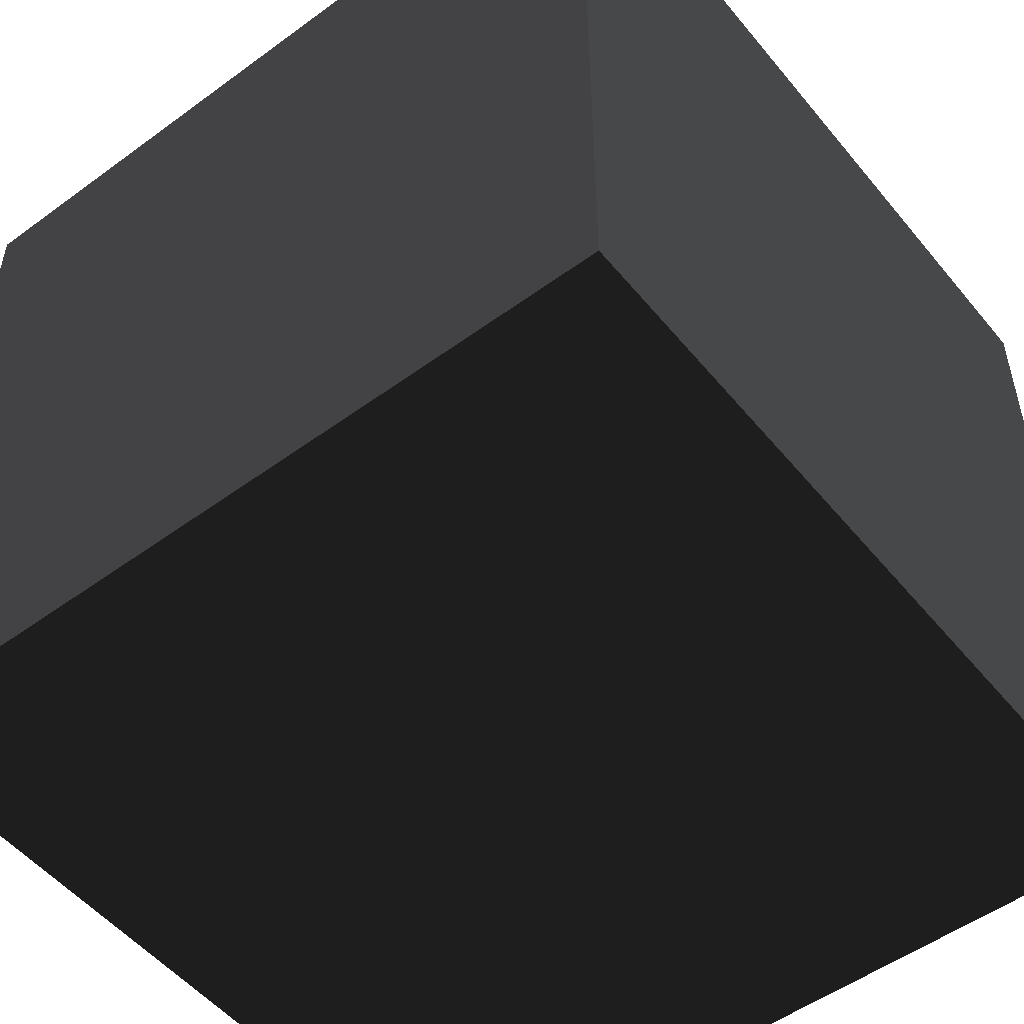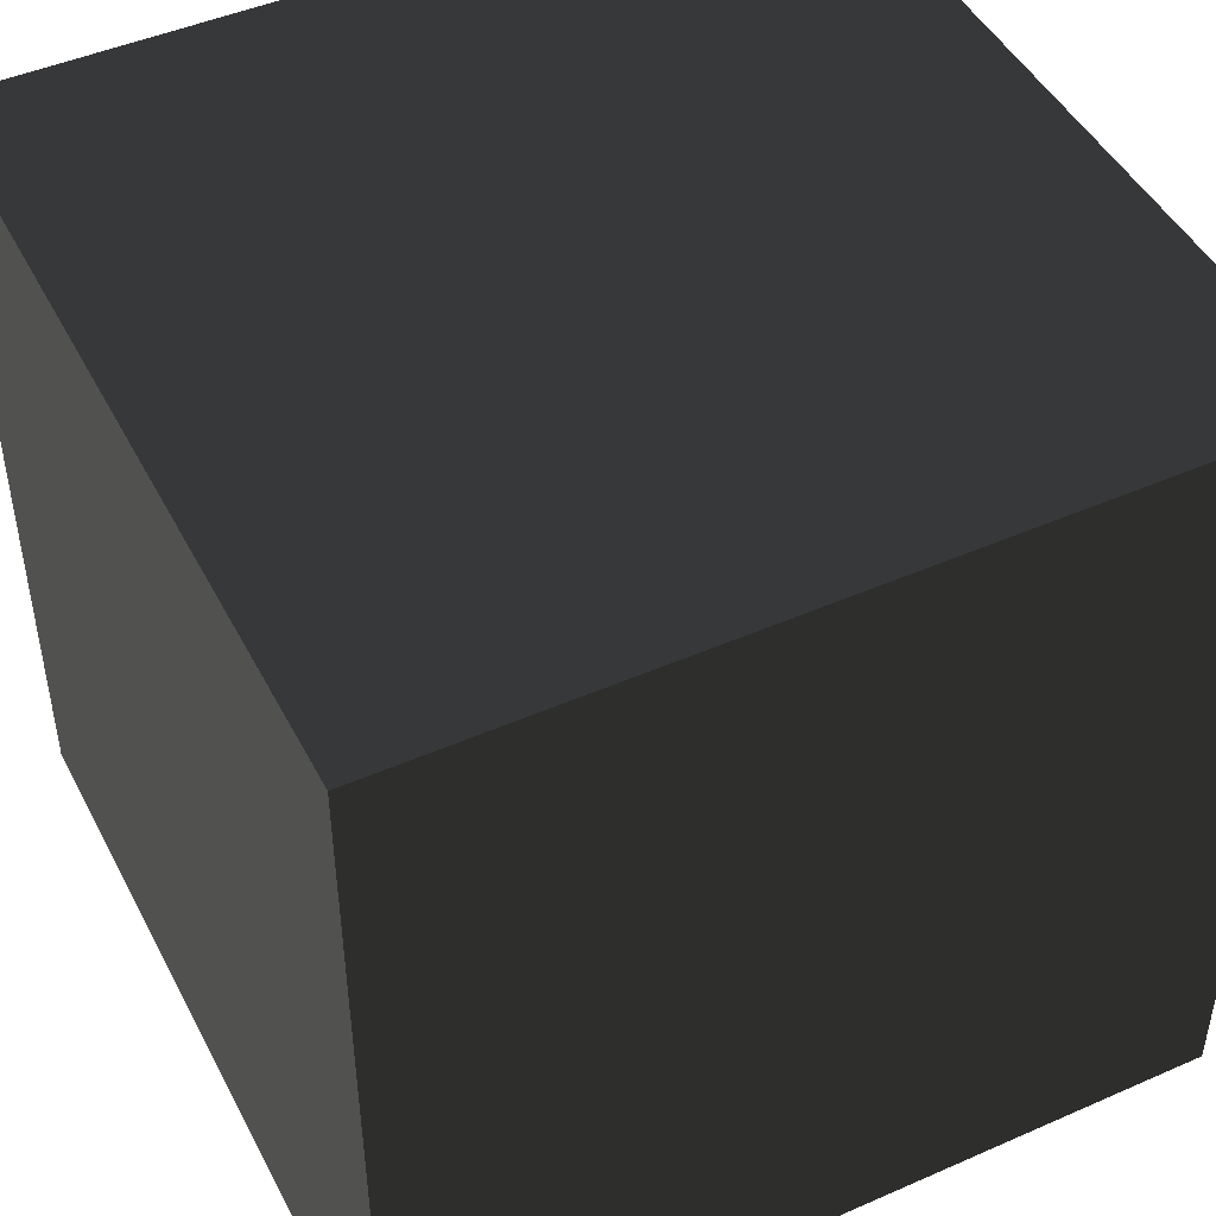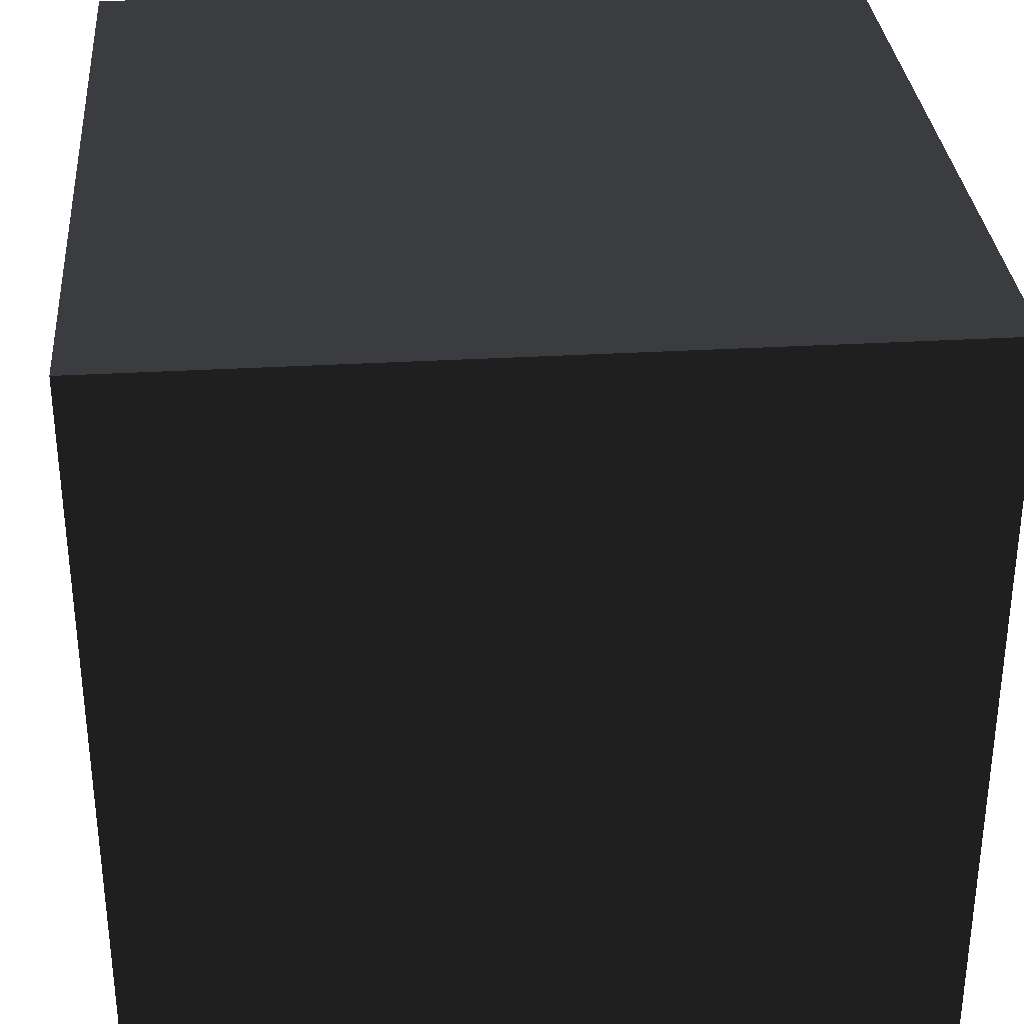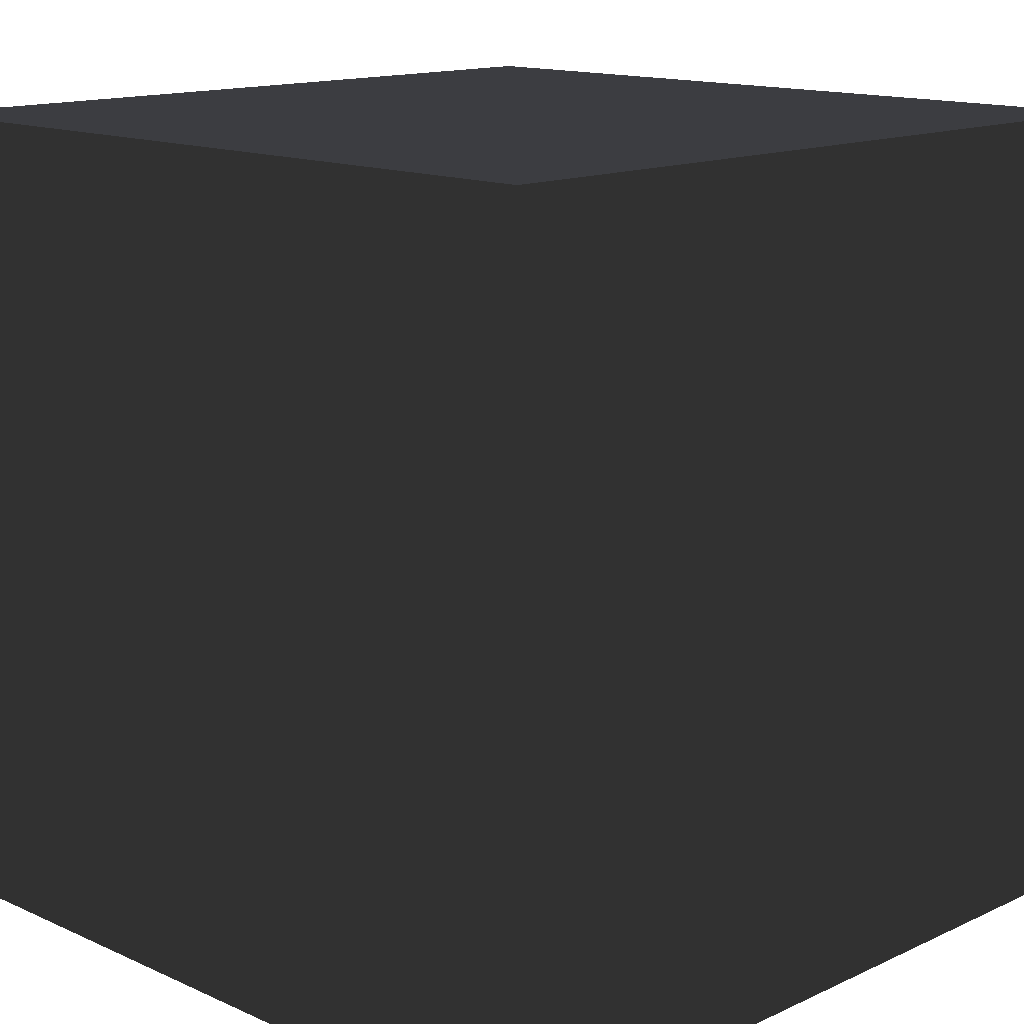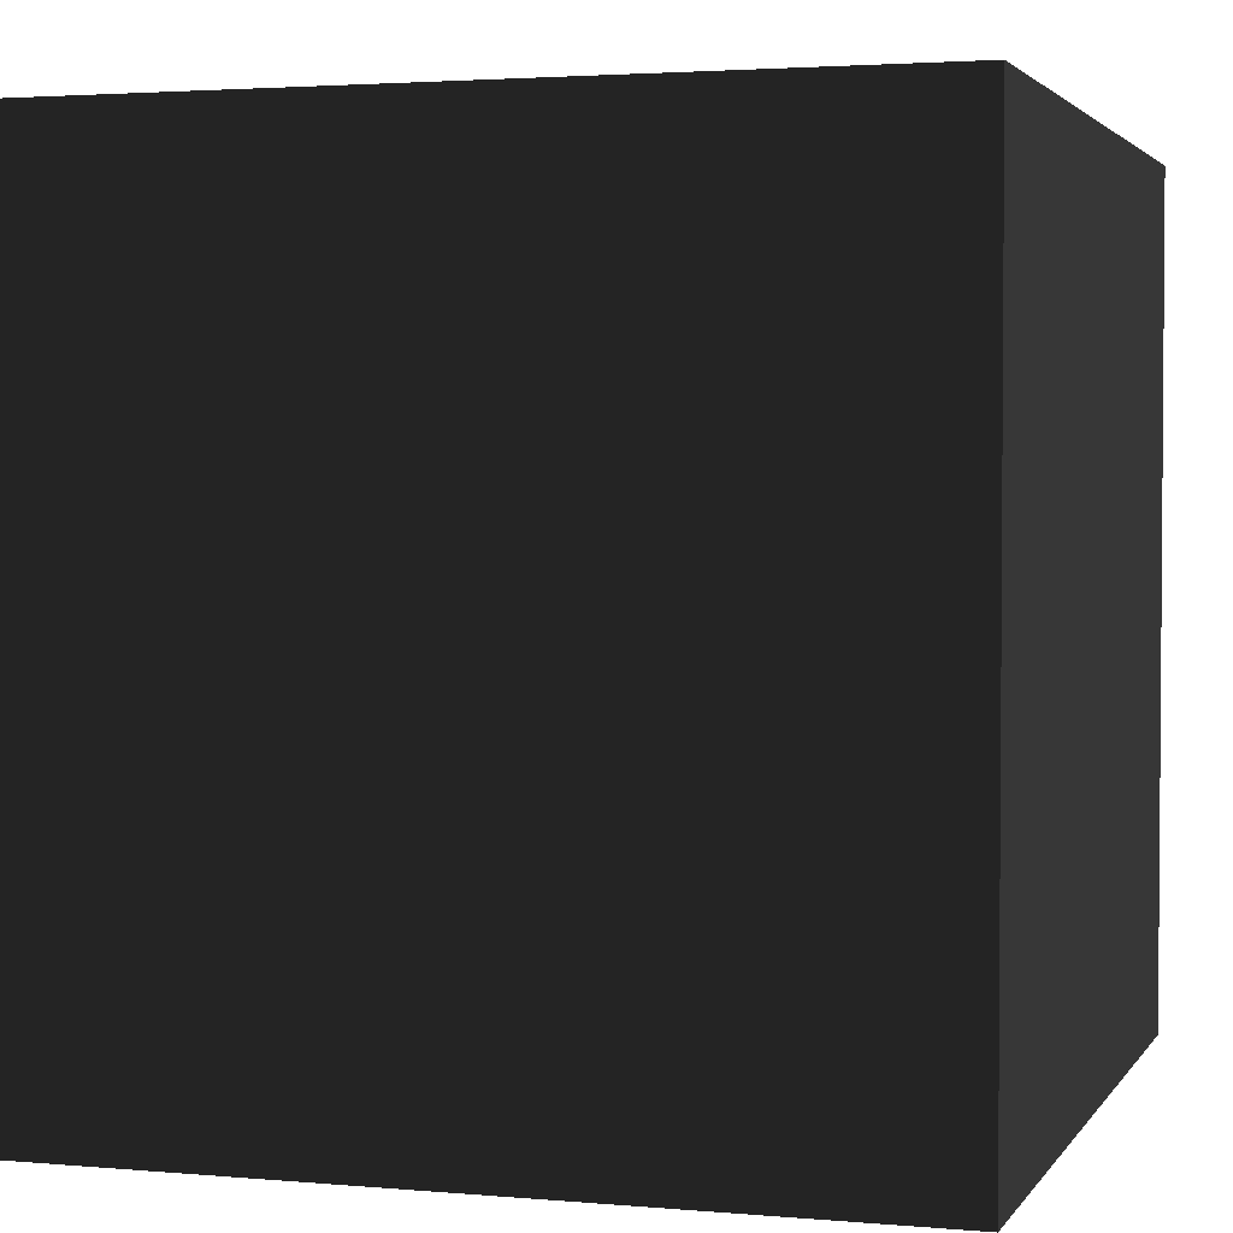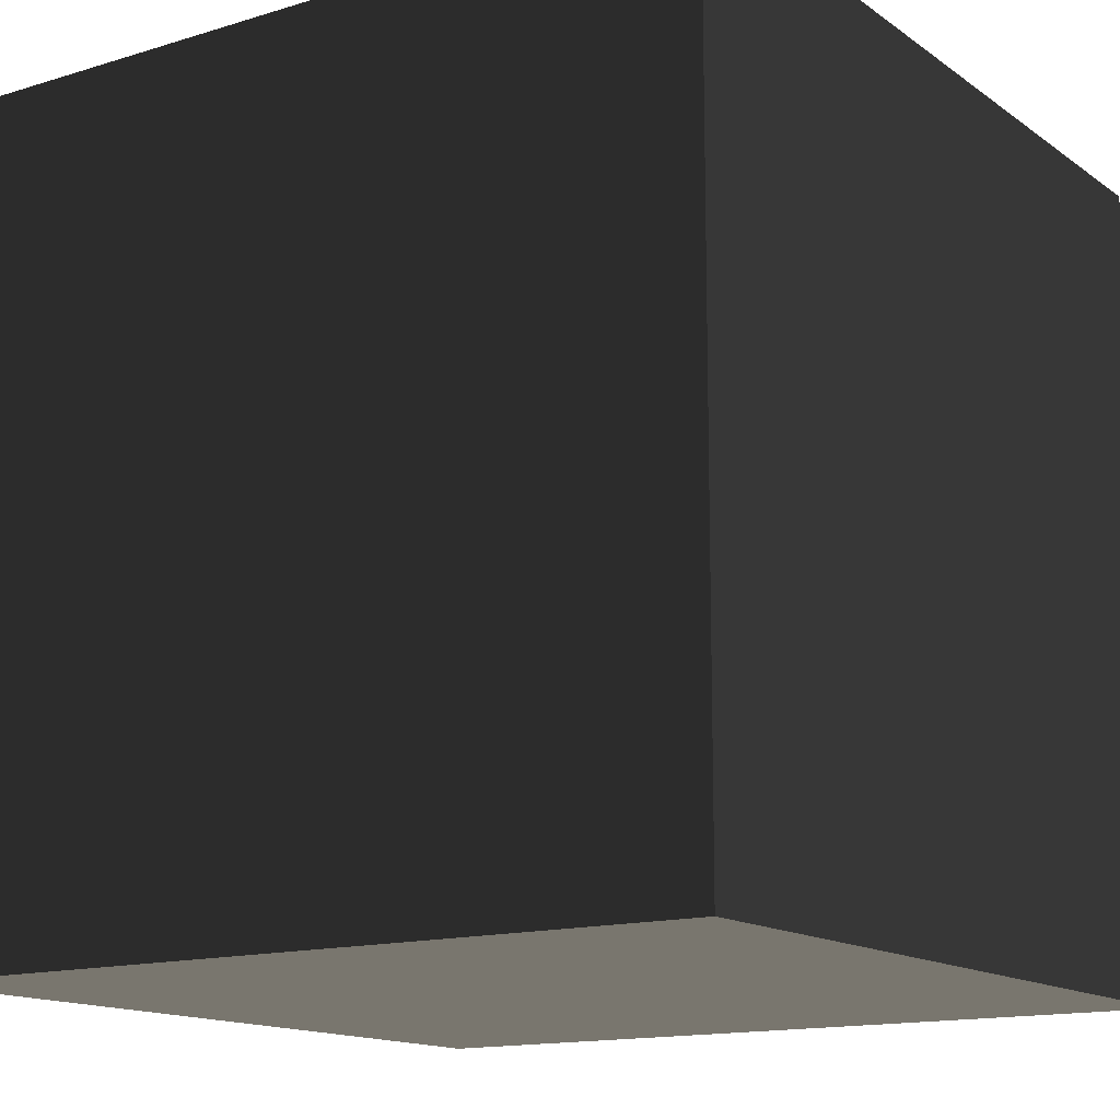
<metadata>
{"format":"obj","ext":"obj","renderer":"f3d","projection":"perspective","resolution":1024,"background":"white","views":[{"elev":-52.2,"azim":-51.7,"up":"+Z"},{"elev":46.8,"azim":63.5,"up":"+Y"},{"elev":32.3,"azim":-94.7,"up":"+Y"},{"elev":14.1,"azim":-45.4,"up":"+Y"},{"elev":2.7,"azim":17.4,"up":"+Y"},{"elev":-14.3,"azim":-56.1,"up":"+Z"}]}
</metadata>
<code>
v 1 -1 -1
v 1 -1 1
v -1 -1 1
v -1 -1 -1
v 1 1 -1
v 1 1 1
v -1 1 1
v -1 1 -1
f 5 4 1
f 5 8 4
f 3 8 7
f 3 4 8
f 2 3 6
f 6 3 7
f 1 2 5
f 5 2 6
f 5 6 8
f 8 6 7
f 1 3 2
f 1 4 3

</code>
